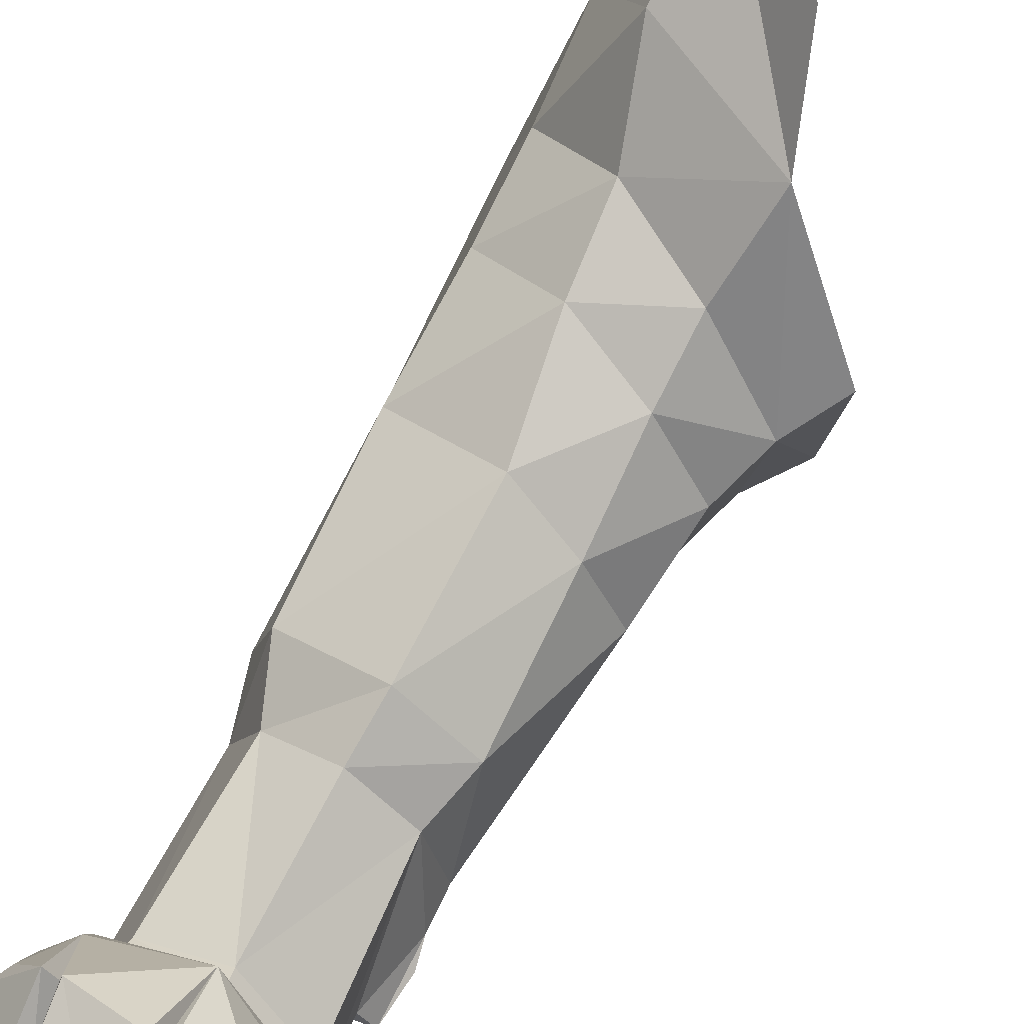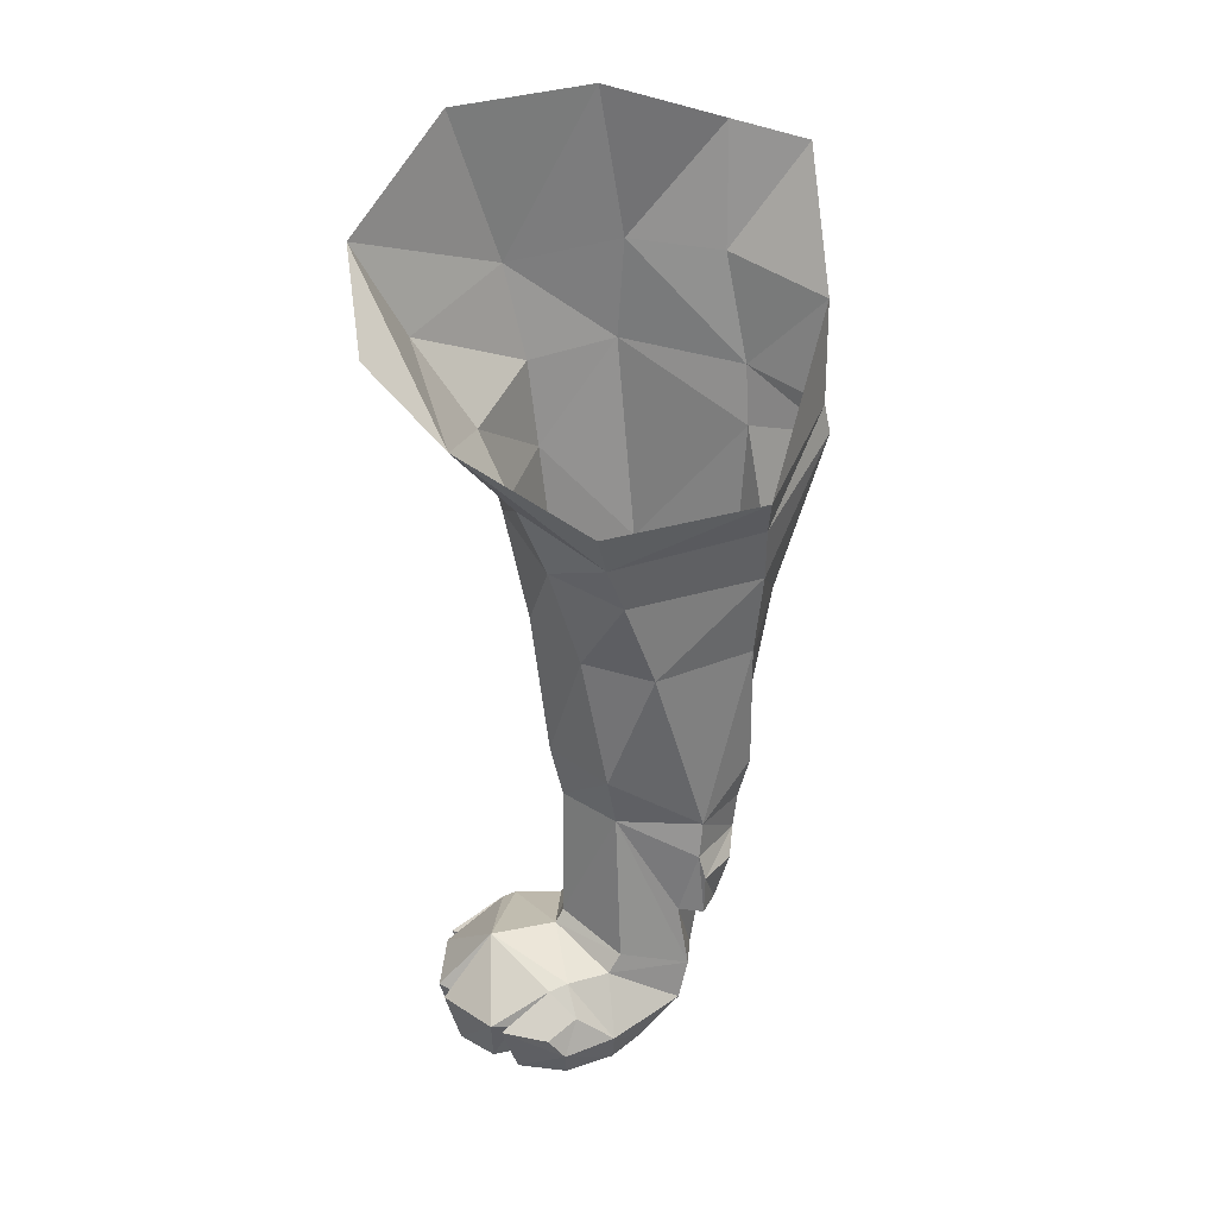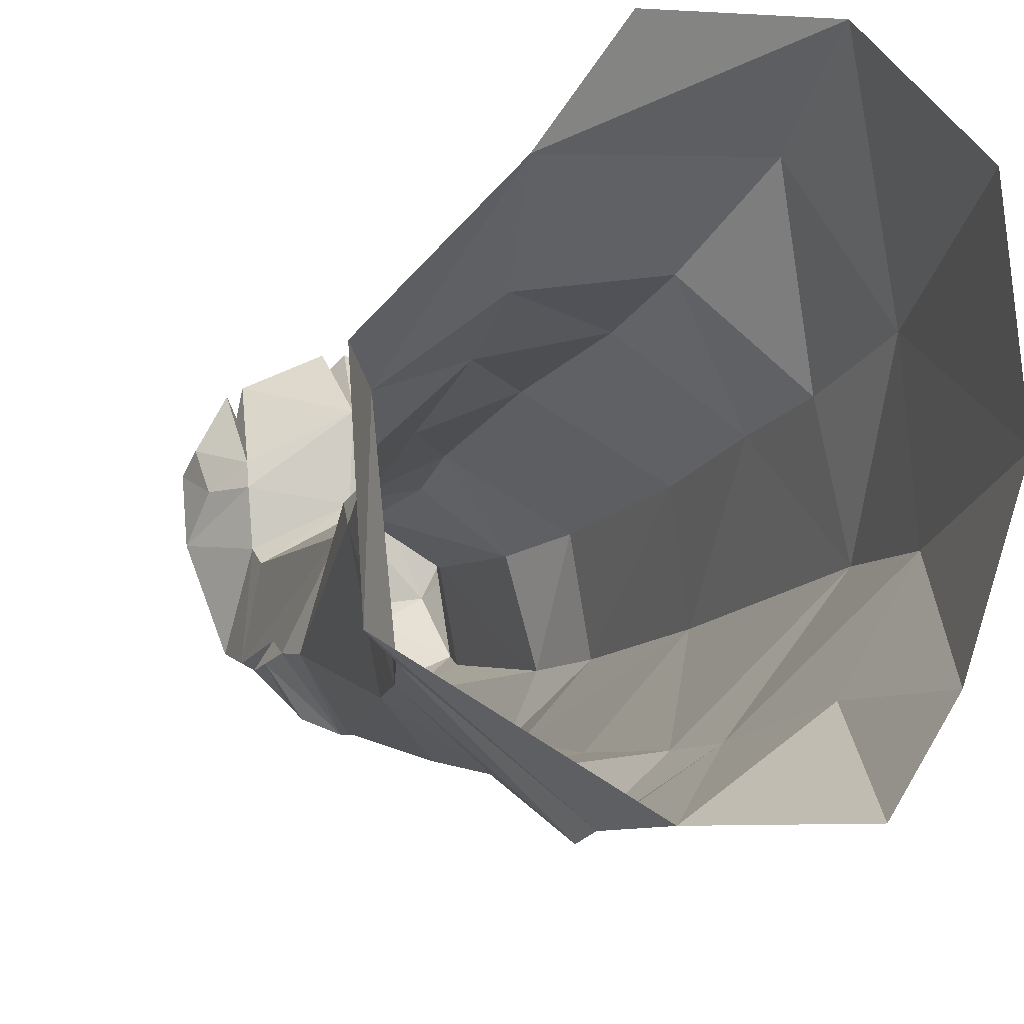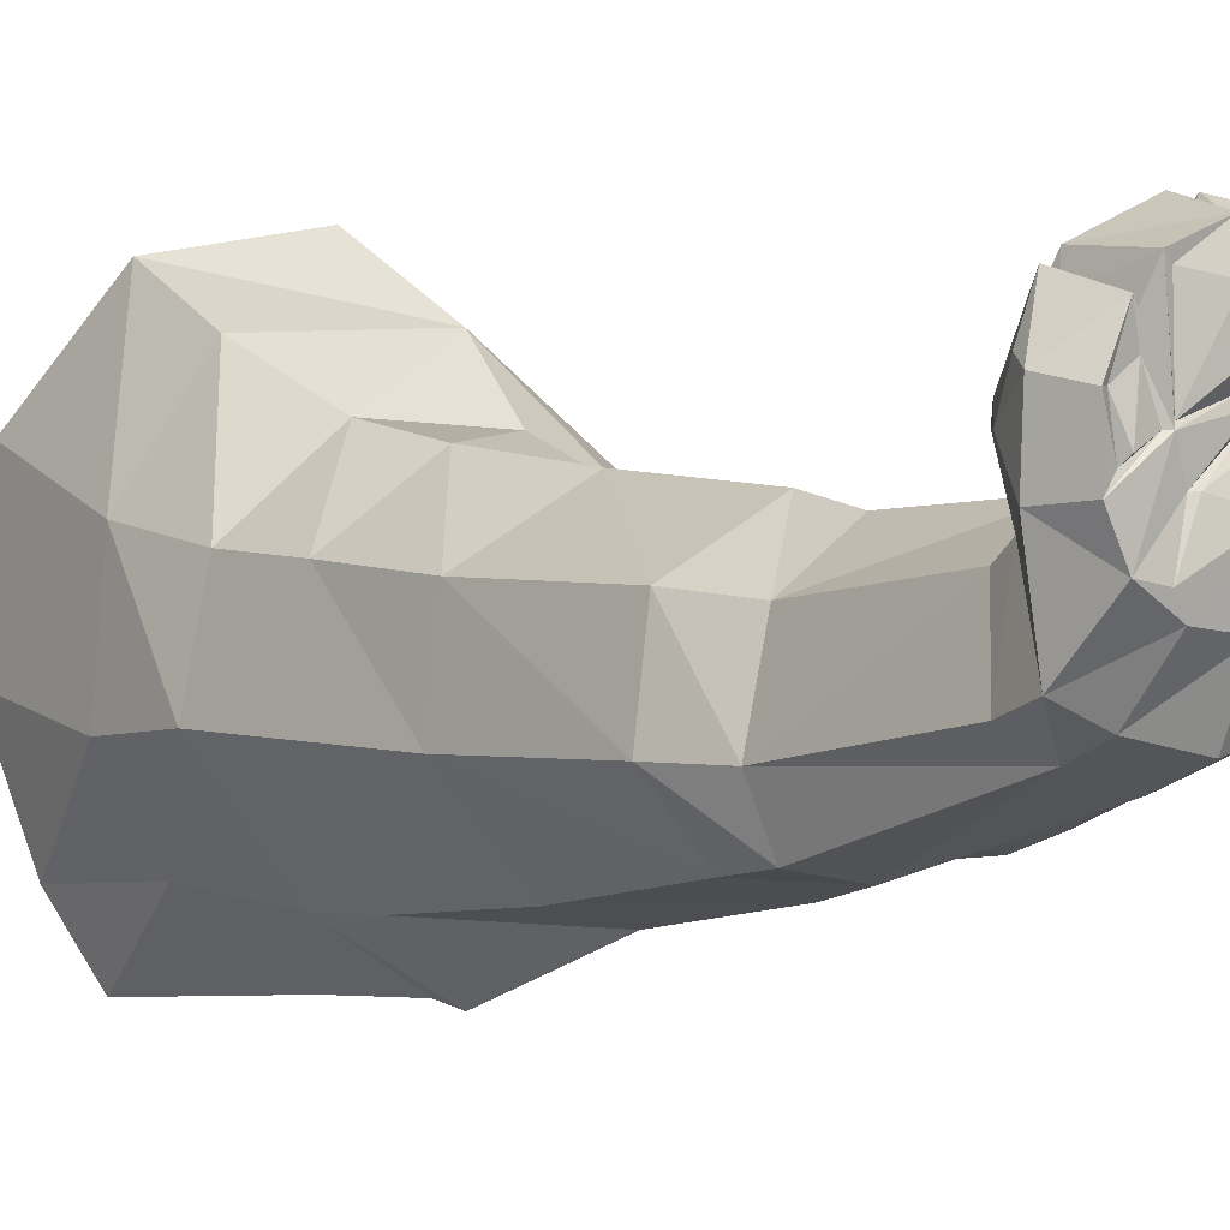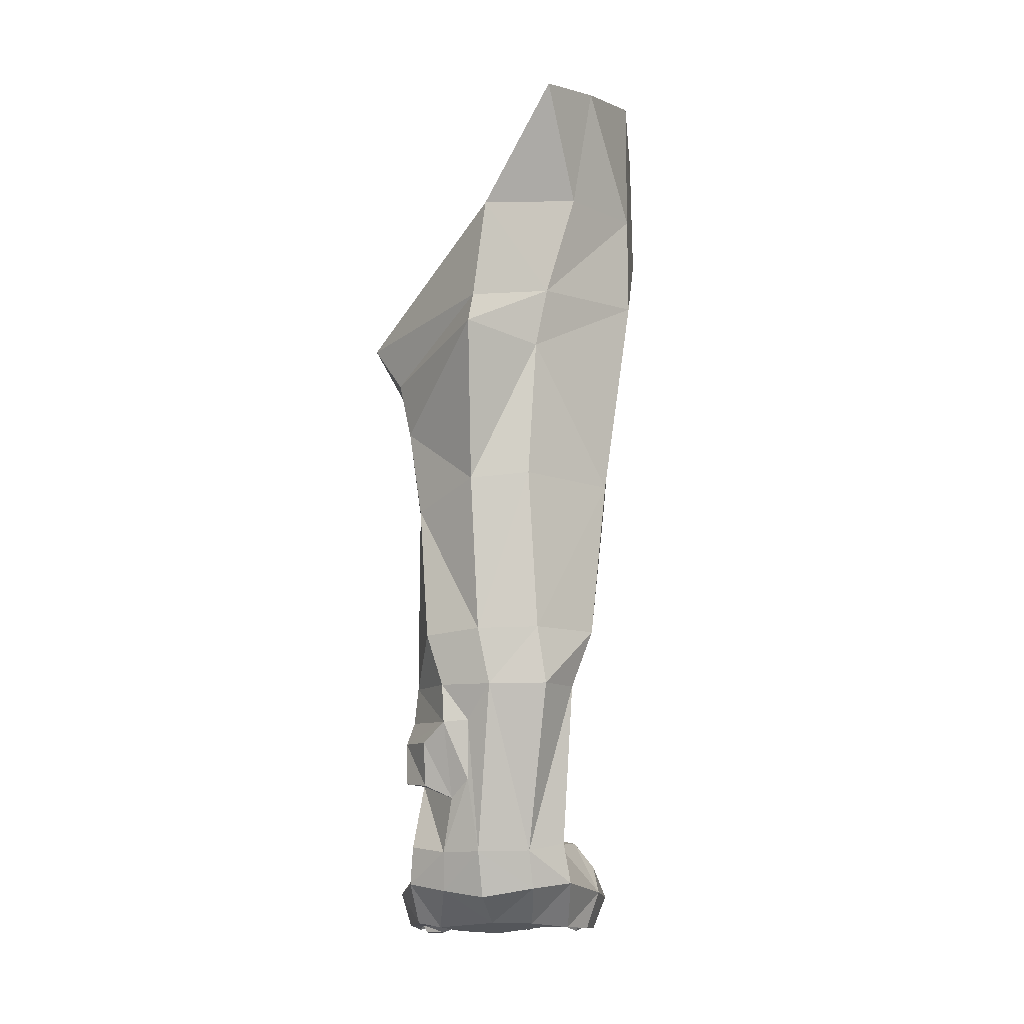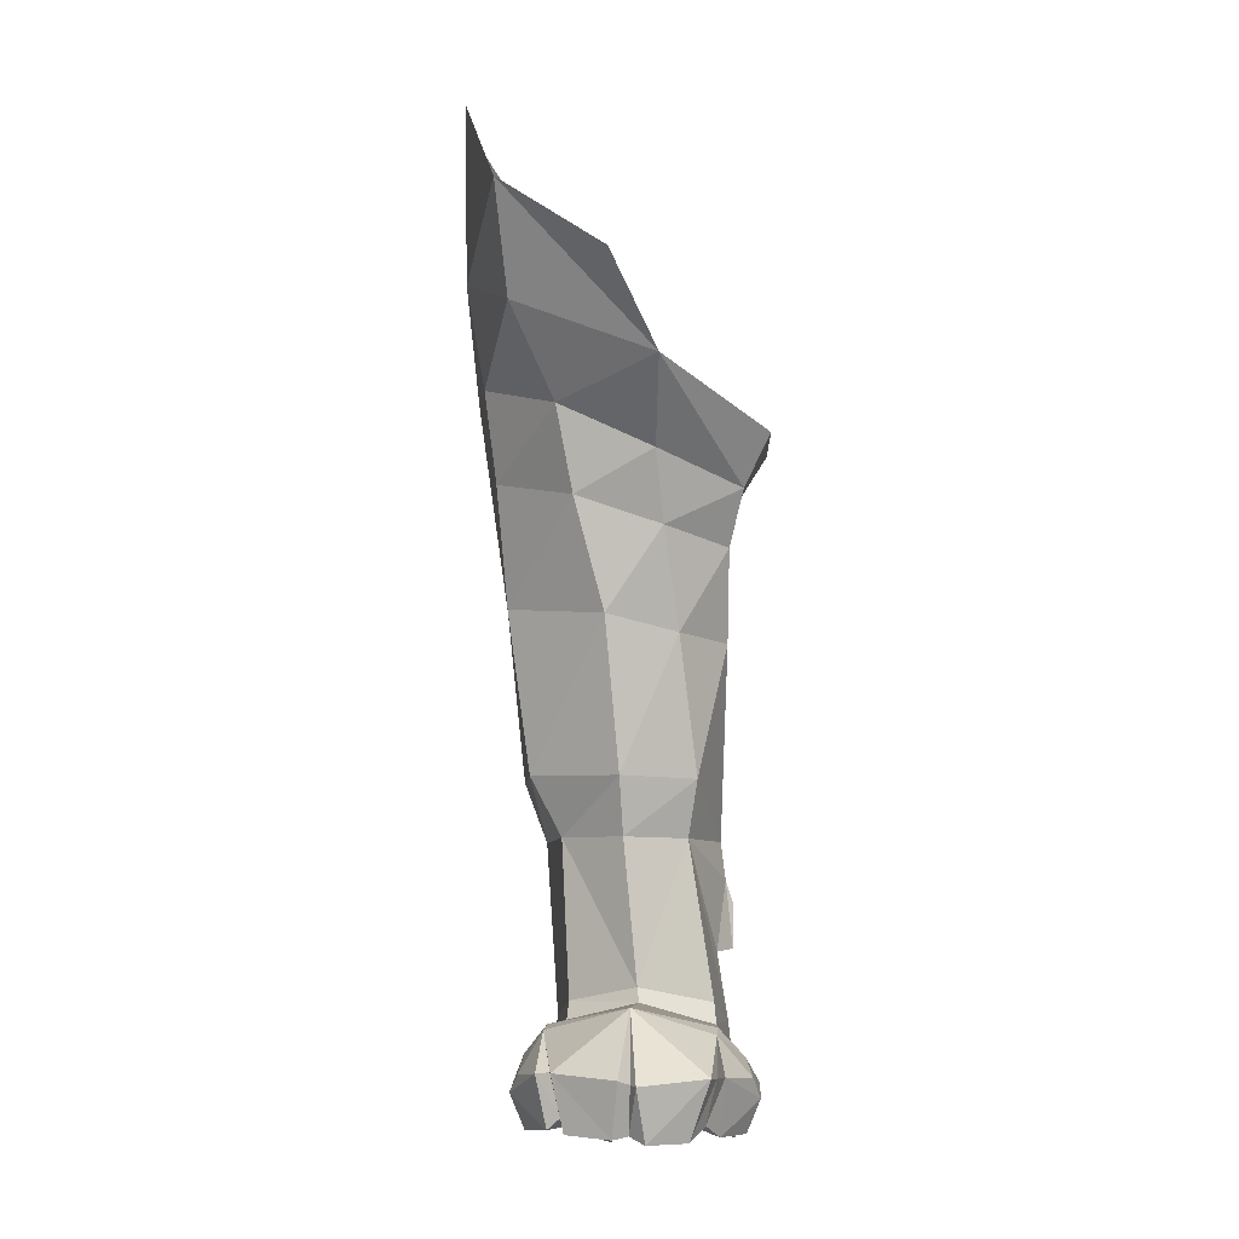
<metadata>
{"format":"obj","ext":"obj","renderer":"f3d","projection":"perspective","resolution":1024,"background":"white","views":[{"elev":75.5,"azim":33.0,"up":"+Z"},{"elev":32.0,"azim":69.7,"up":"+Y"},{"elev":-10.5,"azim":164.2,"up":"+Z"},{"elev":0.2,"azim":-35.3,"up":"+Z"},{"elev":-14.6,"azim":-169.4,"up":"+Y"},{"elev":-2.7,"azim":6.2,"up":"+Y"}]}
</metadata>
<code>
g default
v 0.08242 -0.4303 0.03875
v 0.1028 -0.1242 0.06734
v 0.02487 -0.06769 -0.07334
v 0.00272 -0.4326 0.04433
v 0.08443 -0.4033 0.1115
v 0.00867 -0.1126 0.0902
v 0.007265 -0.4281 0.1042
v 0.0815 -0.36 0.004417
v -0.04021 -0.05254 0.001534
v 0.05158 -0.4304 0.1229
v 0.00332 -0.403 0.112
v -0.01787 -0.2826 0.001725
v 0.09733 -0.1254 -0.01529
v 0.04363 -0.3777 0.0689
v -0.01087 -0.02336 0.1398
v 0.05653 -0.3311 -0.0207
v 0.08933 -0.4298 0.0816
v 0.04086 -0.4266 0.08484
v -0.009518 -0.004873 -0.07725
v 0.009052 -0.3887 0.05399
v 0.07687 -0.3891 0.05272
v 0.04104 -0.4186 0.005384
v -0.009374 -0.2782 0.04324
v -0.03604 -0.05442 0.06256
v 0.08283 -0.1743 0.0474
v 0.04836 -0.405 0.1298
v -0.002861 -0.4111 0.01946
v 0.06368 -0.3064 0.04418
v 0.06955 -0.4283 0.1091
v 0.03566 -0.3047 0.0612
v -0.002084 -0.4304 0.08436
v 0.0684 -0.4311 0.07303
v 0.01459 -0.429 0.07558
v 0.08212 -0.411 0.01718
v 0.07587 -0.3101 0.003613
v 0.05526 -0.1655 0.07392
v 0.002582 -0.3126 -0.02275
v 0.003306 -0.1375 -0.04513
v 0.04318 -0.3758 0.1027
v 0.05717 -0.09556 0.1178
v 0.03601 -0.2851 -0.03382
v 0.05545 -0.3685 -0.004516
v 0.00369 -0.3867 0.07709
v 0.0952 -0.4065 0.09105
v -0.005164 -0.4325 0.0606
v 0.03746 -0.4284 0.123
v 0.03371 -0.1318 -0.07329
v 0.04272 -0.4352 0.05793
v -0.01146 -0.415 0.0881
v 0.08221 -0.1482 -0.02083
v 0.08584 -0.4304 0.06387
v 0.06466 -0.2866 -0.0251
v 0.07904 -0.3874 0.07507
v 0.08174 -0.43 0.1026
v -0.02909 -0.1015 0.054
v 0.01553 -0.4142 0.01084
v 0.005018 -0.3066 0.03967
v 0.07473 -0.3603 0.01529
v 0.01598 -0.4282 0.1141
v 0.05285 -0.1325 0.08692
v 0.0639 -0.4298 0.06017
v 0.02172 -0.4293 0.06271
v -0.03981 -0.1022 0.00518
v -0.01662 -0.0556 -0.03993
v 0.09652 -0.414 0.05706
v 0.04344 -0.4247 0.07811
v 0.02869 -0.2048 0.0741
v 0.03758 -0.2084 -0.04584
v 0.009829 -0.4275 0.09136
v 0.08178 -0.3391 0.004058
v 0.04108 -0.4306 0.0319
v 0.04059 -0.4026 0.1299
v 0.03865 -0.05609 0.1491
v -0.01189 -0.414 0.05923
v -0.03885 0.02295 0.01469
v 0.04438 -0.3298 -0.018
v -0.008686 -0.07099 0.1149
v -0.03239 0.02251 0.08761
v 0.0105 -0.4019 0.1165
v 0.04399 -0.4276 0.1176
v 0.07683 -0.4341 0.07501
v -0.007207 -0.3112 0.001276
v 0.06977 -0.2194 -0.02194
v 0.05512 -0.4324 0.1072
v 0.07817 -0.4286 0.08853
v 0.06125 -0.3956 0.002883
v 0.06102 -0.2131 0.06056
v 0.08102 -0.2175 0.03145
v -0.01943 -0.2018 0.04587
v 0.09106 -0.4308 0.05607
v 0.000343 -0.4308 0.06712
v 0.07524 -0.4259 0.09974
v 0.07869 -0.4034 0.115
v 0.04759 -0.4269 0.08522
v 0.09799 -0.4166 0.08321
v 0.06929 -0.3621 -0.006199
v 0.09011 -0.1482 0.05855
v 0.06827 -0.3408 -0.01449
v 0.008778 -0.4032 0.1057
v 0.01296 -0.4232 0.1014
v 0.0194 -0.4279 0.07765
v 0.01543 -0.1524 0.08188
v 0.06839 -0.2792 0.05023
v 0.04534 -0.4051 0.1245
v -0.02711 0.003698 -0.04377
v -0.002738 -0.1082 -0.04588
v 0.07961 -0.3923 0.01135
v 0.08044 -0.405 0.104
v -0.006717 -0.3996 0.07623
v 0.06644 -0.4284 0.07457
v 0.04158 -0.3958 -0.003408
v 0.03125 -0.313 -0.02798
v 0.03571 -0.4308 0.08944
v 0.01488 -0.4324 0.04242
v 0.03556 -0.4319 0.1079
v 0.07571 -0.1767 -0.02355
v 0.05705 -0.3121 -0.02262
v 0.03178 -0.1172 -0.07073
v 0.04229 -0.3715 0.06426
v 0.08663 -0.4339 0.0797
v 0.07109 -0.4323 0.04101
v 0.04201 -0.4307 0.07337
v 0.01929 -0.4273 0.1108
v 0.009448 -0.3799 0.0474
v 0.09109 -0.4001 0.07485
v 0.0346 -0.277 0.0673
v 0.0172 -0.4303 0.07554
v 0.08472 -0.4341 0.0674
v 0.04582 -0.3595 -0.01069
v 0.0626 -0.434 0.05163
v 0.06442 -0.4322 0.1051
v -0.02399 -0.1446 0.05077
v 0.07548 -0.38 0.04602
v 0.06267 -0.4149 0.01055
v 0.002348 -0.4337 0.07038
v -0.007084 -0.4063 0.09262
v -0.005159 -0.4321 0.08407
v 0.07833 -0.3279 0.006301
v 0.04314 -0.4273 0.08114
v 0.05298 -0.4295 0.1165
v -0.00021 -0.3911 0.01364
v 0.06394 -0.4318 0.08367
v 0.01619 -0.3953 0.003426
v 0.07922 -0.3894 0.08456
v 0.09166 -0.4323 0.08055
v 0.002871 -0.3884 0.08372
v 0.0201 -0.4309 0.0343
v 0.008645 -0.2048 -0.03868
v 0.006223 -0.284 -0.02659
v 0.02423 -0.431 0.06275
v -0.02596 -0.2043 0.001179
v 0.06904 -0.4312 0.1113
g PataDelIzq1:cat_01_color05 group2
f 151 132 63
f 87 126 103
f 116 68 47
f 57 119 30
f 148 41 149
f 119 28 30
f 142 84 94
f 119 57 124
f 48 61 122
f 143 112 111
f 107 28 133
f 38 151 63
f 142 29 131
f 39 79 72
f 46 79 59
f 45 49 74
f 112 143 37
f 124 82 141
f 116 88 83
f 93 39 26
f 53 125 65
f 89 102 132
f 6 40 77
f 35 83 88
f 111 76 129
f 95 90 65
f 139 61 32
f 40 6 60
f 4 127 45
f 101 115 123
f 106 9 64
f 49 109 74
f 79 39 146
f 39 93 144
f 28 119 133
f 86 34 134
f 121 48 71
f 82 124 57
f 132 151 89
f 77 55 6
f 25 50 97
f 97 40 60
f 79 46 72
f 10 93 26
f 74 4 45
f 56 71 147
f 58 28 107
f 88 103 35
f 93 10 152
f 95 54 145
f 102 89 67
f 67 36 102
f 7 49 137
f 69 127 7
f 32 1 90
f 32 85 54
f 24 75 9
f 62 139 127
f 115 101 113
f 1 65 90
f 34 121 134
f 28 58 138
f 70 96 98
f 97 36 25
f 103 88 87
f 149 151 148
f 143 82 37
f 3 106 64
f 68 38 47
f 53 14 39
f 14 43 39
f 68 116 83
f 76 111 112
f 86 58 107
f 42 98 96
f 20 74 43
f 43 14 20
f 44 144 5
f 54 95 5
f 69 135 33
f 49 45 137
f 80 139 10
f 26 80 10
f 106 3 118
f 13 118 3
f 150 48 122
f 48 147 71
f 146 136 11
f 49 7 11
f 13 97 50
f 118 13 50
f 81 128 120
f 90 95 145
f 117 41 52
f 52 35 117
f 14 53 21
f 65 21 53
f 108 152 92
f 32 92 152
f 55 77 24
f 24 63 55
f 147 27 56
f 82 143 141
f 23 82 57
f 57 126 23
f 96 58 42
f 8 138 58
f 100 127 59
f 59 99 100
f 36 97 60
f 60 102 36
f 48 121 130
f 1 32 61
f 114 48 150
f 127 4 62
f 63 24 9
f 9 106 63
f 64 19 3
f 19 64 105
f 65 1 34
f 21 65 34
f 61 139 66
f 139 62 66
f 126 87 67
f 67 23 126
f 41 148 68
f 83 41 68
f 7 31 69
f 135 69 31
f 28 138 35
f 16 35 138
f 71 134 121
f 71 56 22
f 72 104 39
f 72 80 104
f 15 40 73
f 4 74 27
f 74 20 27
f 117 76 112
f 16 129 76
f 15 24 77
f 40 15 77
f 75 24 78
f 24 15 78
f 99 59 79
f 79 146 99
f 80 72 46
f 139 80 46
f 32 81 85
f 51 81 32
f 12 37 82
f 82 23 12
f 83 35 52
f 41 83 52
f 140 131 29
f 94 84 140
f 17 54 85
f 120 85 81
f 58 86 42
f 129 86 111
f 36 67 87
f 87 25 36
f 25 87 88
f 88 116 25
f 89 12 23
f 23 67 89
f 145 51 90
f 32 90 51
f 91 137 45
f 45 33 91
f 5 92 54
f 92 32 54
f 152 108 93
f 144 93 108
f 140 139 94
f 32 94 139
f 125 95 65
f 44 5 95
f 58 96 8
f 96 70 8
f 97 13 2
f 40 97 2
f 98 42 16
f 16 70 98
f 11 100 99
f 11 99 146
f 100 11 7
f 127 100 7
f 101 59 127
f 127 18 101
f 6 132 102
f 102 60 6
f 103 30 28
f 28 35 103
f 104 26 39
f 80 26 104
f 9 105 64
f 105 9 75
f 63 106 38
f 106 47 38
f 107 21 34
f 34 86 107
f 92 5 108
f 108 5 144
f 109 43 74
f 136 146 109
f 152 110 32
f 94 32 110
f 134 111 86
f 56 111 22
f 41 117 112
f 112 149 41
f 113 101 18
f 18 115 113
f 27 147 4
f 4 114 62
f 46 123 115
f 115 18 46
f 50 25 116
f 47 50 116
f 76 117 16
f 35 16 117
f 50 47 118
f 47 106 118
f 14 133 119
f 124 14 119
f 128 17 120
f 85 120 17
f 121 1 61
f 121 34 1
f 61 66 122
f 66 150 122
f 123 46 59
f 59 101 123
f 14 124 20
f 141 20 124
f 95 125 44
f 144 44 125
f 126 57 30
f 30 103 126
f 127 69 33
f 33 45 127
f 17 128 51
f 81 51 128
f 86 129 42
f 129 16 42
f 61 130 121
f 61 48 130
f 131 140 84
f 84 142 131
f 55 63 132
f 132 6 55
f 21 107 133
f 133 14 21
f 111 134 22
f 134 71 22
f 135 31 91
f 91 33 135
f 109 49 136
f 11 136 49
f 31 7 137
f 137 91 31
f 138 8 70
f 70 16 138
f 139 46 18
f 18 127 139
f 29 10 140
f 139 140 10
f 143 27 141
f 20 141 27
f 94 110 142
f 29 142 110
f 111 56 143
f 27 143 56
f 39 144 53
f 125 53 144
f 51 145 17
f 54 17 145
f 43 109 146
f 146 39 43
f 147 48 114
f 114 4 147
f 38 68 148
f 151 38 148
f 37 12 149
f 149 112 37
f 150 66 62
f 150 62 114
f 151 149 12
f 12 89 151
f 10 29 152
f 110 152 29

</code>
